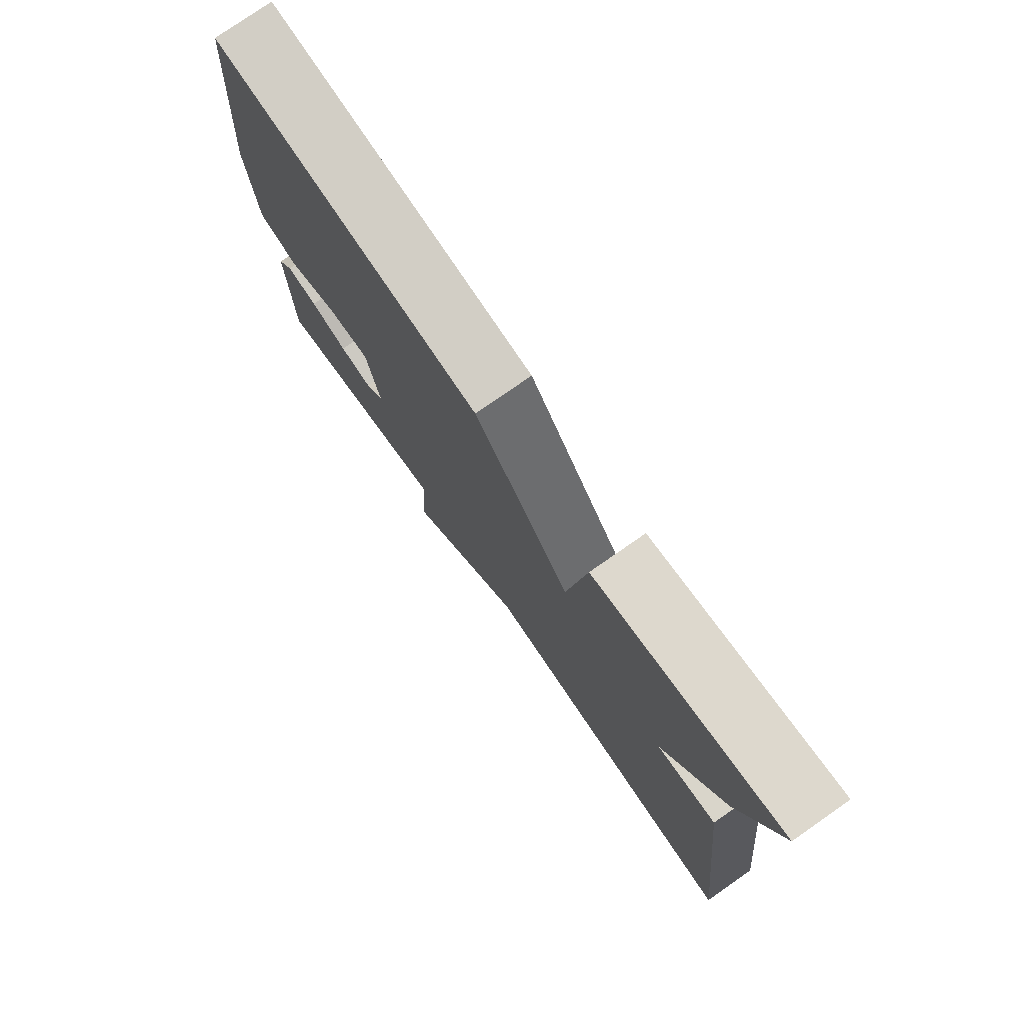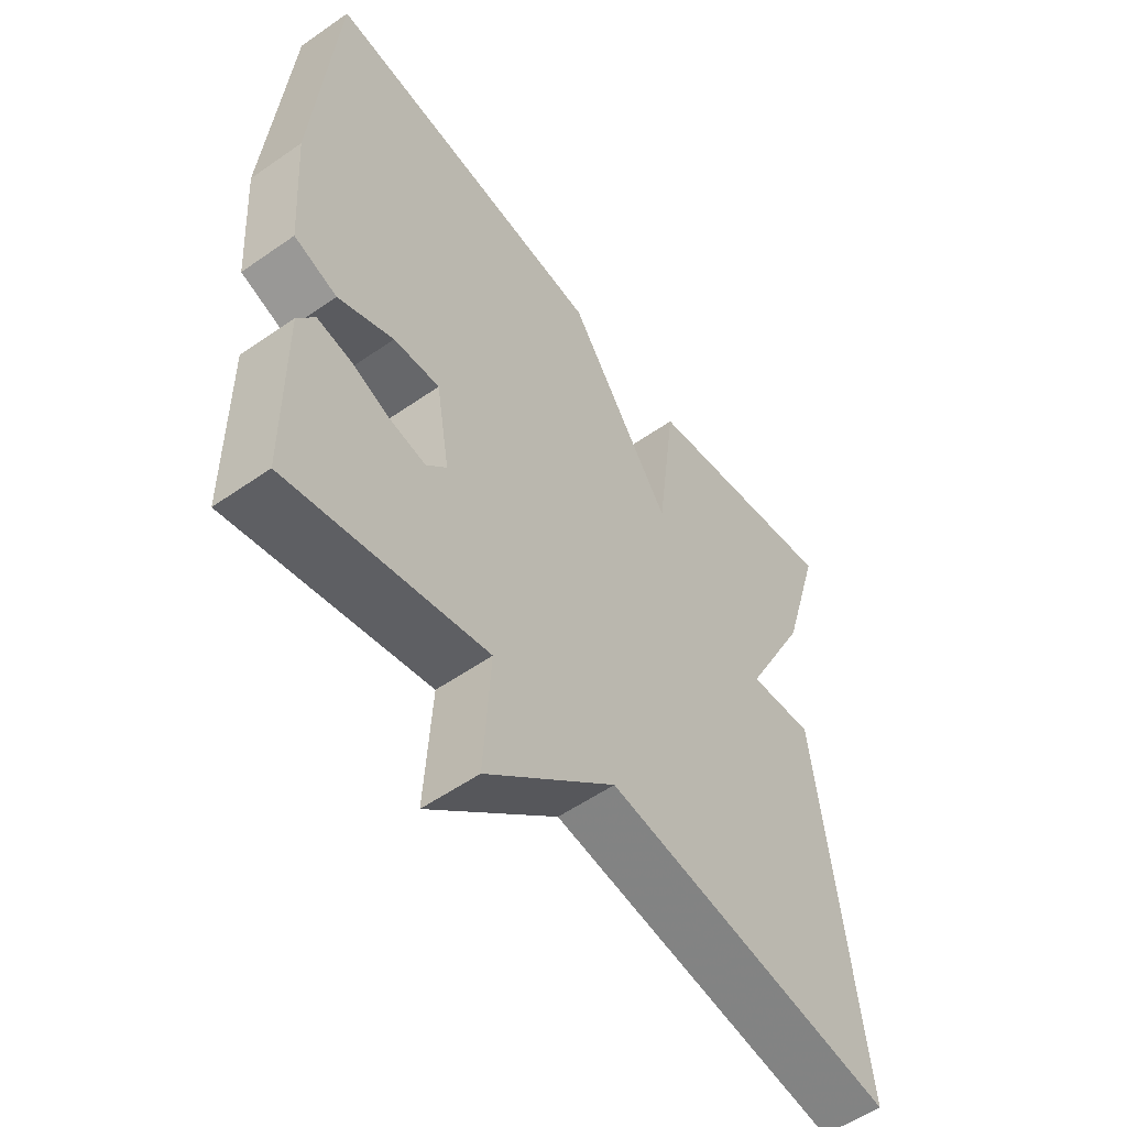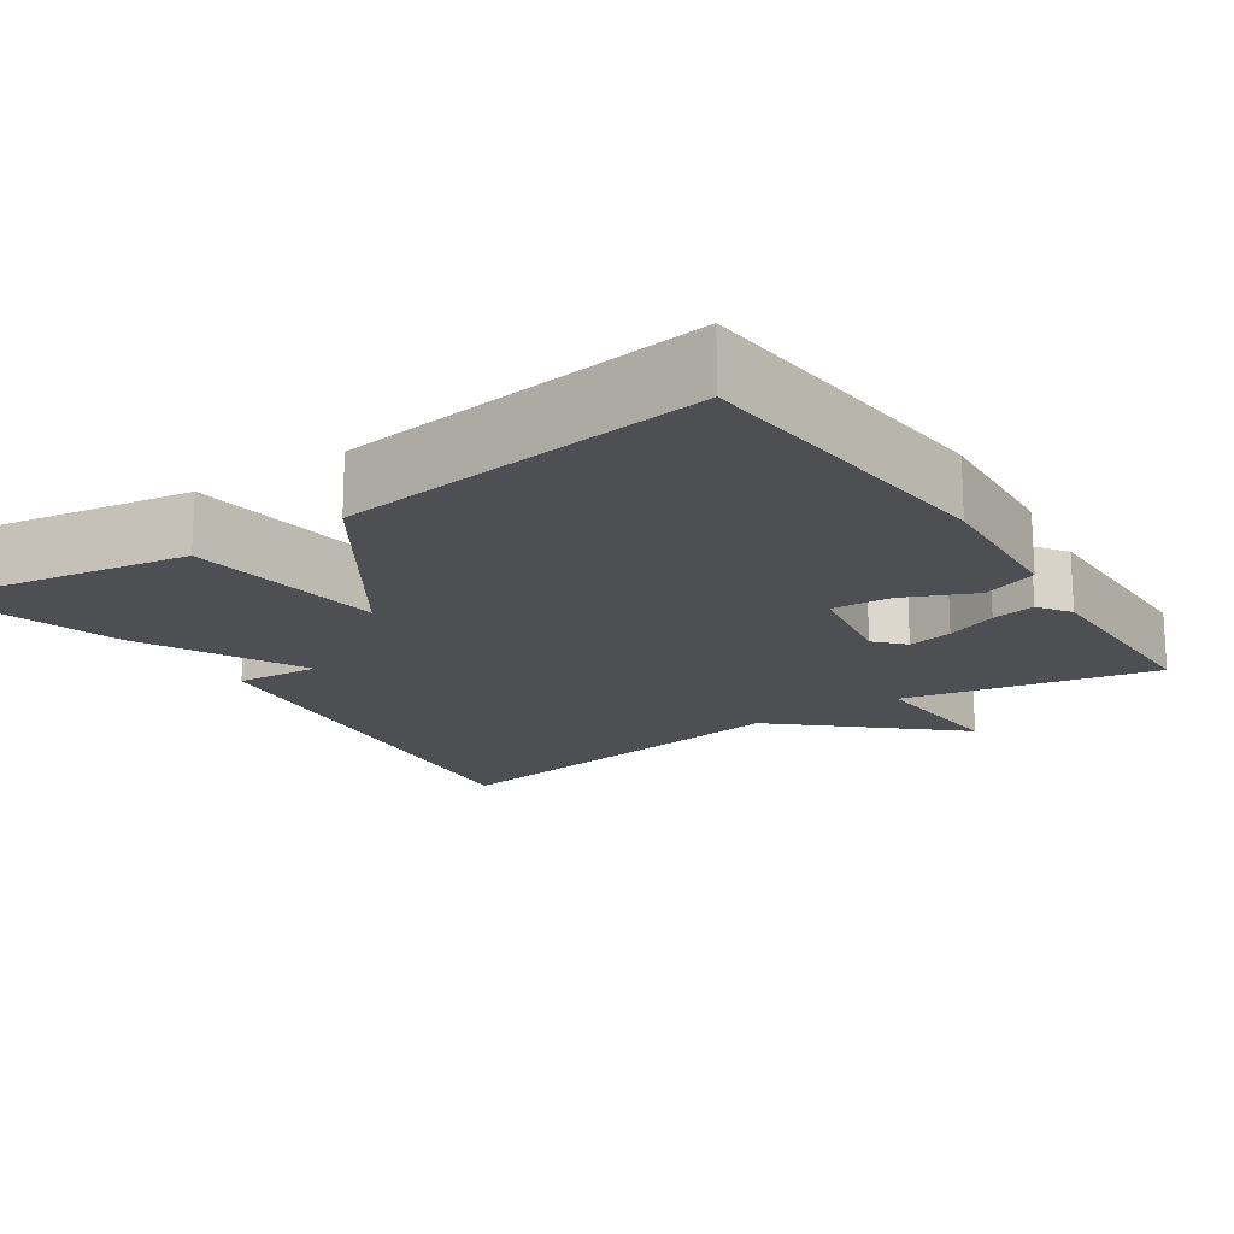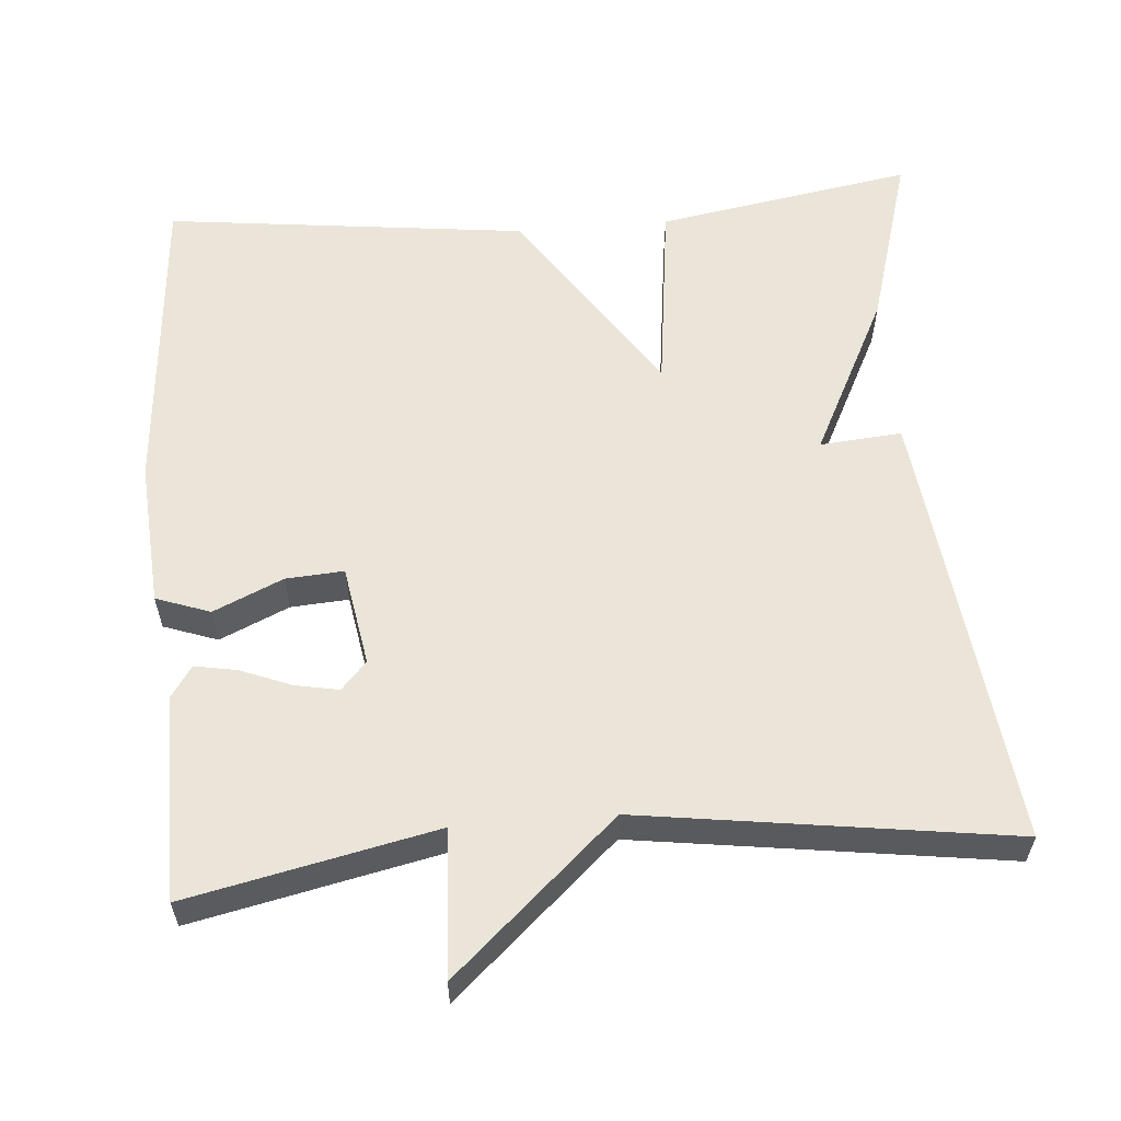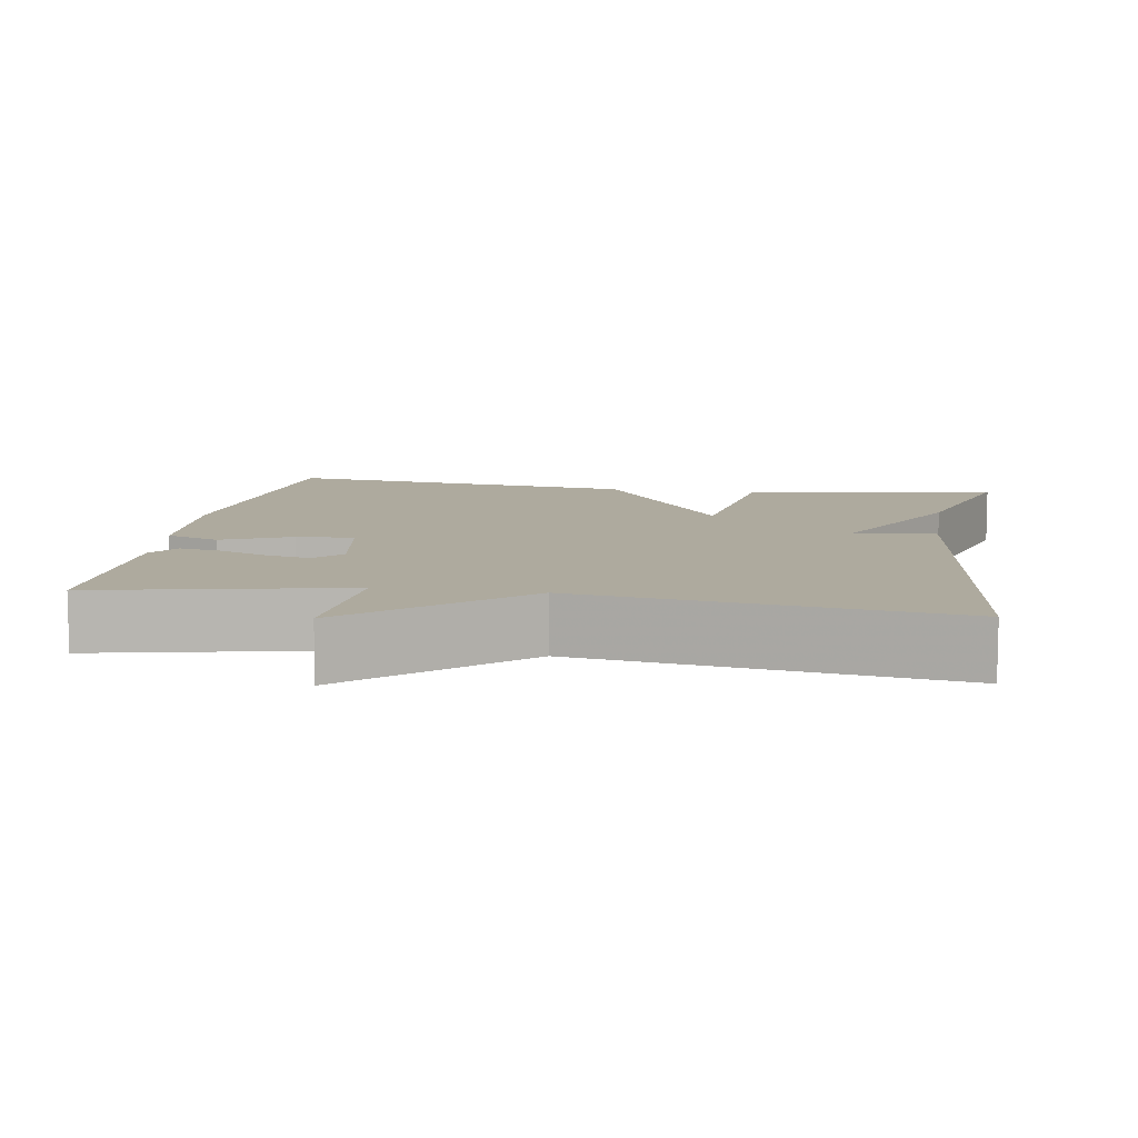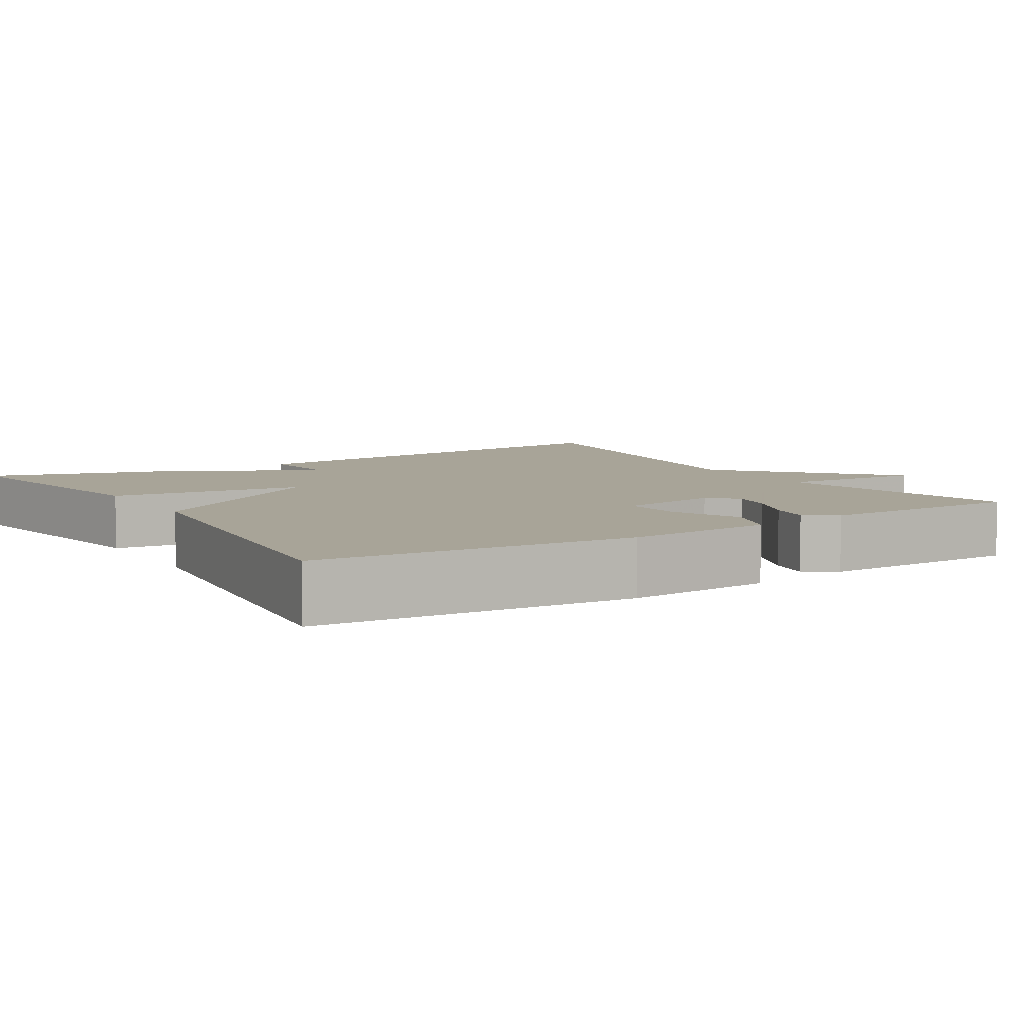
<metadata>
{"format":"obj","ext":"obj","renderer":"f3d","projection":"perspective","resolution":1024,"background":"white","views":[{"elev":77.7,"azim":-124.9,"up":"+Z"},{"elev":-55.1,"azim":126.4,"up":"+Z"},{"elev":-17.8,"azim":34.0,"up":"+Y"},{"elev":58.8,"azim":175.3,"up":"+Y"},{"elev":9.3,"azim":-170.8,"up":"+Y"},{"elev":7.0,"azim":58.1,"up":"+Y"}]}
</metadata>
<code>
v 0.5 0.07 0.5
v 0.534 0.07 0.094
v 0.521 0.07 -0.095
v 0.451 0.07 -0.12
v 0.361 0.07 -0.08
v 0.286 0.07 -0.075
v 0.264 0.07 -0.205
v 0.297 0.07 -0.241
v 0.354 0.07 -0.23
v 0.419 0.07 -0.204
v 0.474 0.07 -0.194
v 0.502 0.07 -0.235
v 0.5 0.07 -0.5
v 0.179 0.07 -0.432
v 0.19 0.07 -0.621
v -0.021 0.07 -0.432
v -0.5 0.07 -0.5
v -0.433 0.07 0.073
v -0.327 0.07 0.064
v -0.433 0.07 0.273
v -0.5 0.07 0.5
v -0.168 0.07 0.444
v -0.136 0.07 0.192
v 0.032 0.07 0.444
v 0.5 0 0.5
v 0.534 0 0.094
v 0.521 0 -0.095
v 0.451 0 -0.12
v 0.361 0 -0.08
v 0.286 0 -0.075
v 0.264 0 -0.205
v 0.297 0 -0.241
v 0.354 0 -0.23
v 0.419 0 -0.204
v 0.474 0 -0.194
v 0.502 0 -0.235
v 0.5 0 -0.5
v 0.179 0 -0.432
v 0.19 0 -0.621
v -0.021 0 -0.432
v -0.5 0 -0.5
v -0.433 0 0.073
v -0.327 0 0.064
v -0.433 0 0.273
v -0.5 0 0.5
v -0.168 0 0.444
v -0.136 0 0.192
v 0.032 0 0.444
f 3 4 5
f 2 3 5
f 1 2 5
f 24 1 5
f 23 24 5
f 21 22 23
f 20 21 23
f 19 20 23
f 19 23 5 6
f 19 6 7
f 18 19 7
f 17 18 7
f 16 17 7
f 14 15 16
f 14 16 7 8
f 12 13 14
f 11 12 14
f 10 11 14
f 9 10 14
f 8 9 14
f 29 28 27
f 29 27 26
f 29 26 25
f 29 25 48
f 29 48 47
f 47 46 45
f 47 45 44
f 47 44 43
f 30 29 47 43
f 31 30 43
f 31 43 42
f 31 42 41
f 31 41 40
f 40 39 38
f 32 31 40 38
f 38 37 36
f 38 36 35
f 38 35 34
f 38 34 33
f 38 33 32
f 1 25 26 2
f 2 26 27 3
f 3 27 28 4
f 4 28 29 5
f 5 29 30 6
f 6 30 31 7
f 7 31 32 8
f 8 32 33 9
f 9 33 34 10
f 10 34 35 11
f 11 35 36 12
f 12 36 37 13
f 13 37 38 14
f 14 38 39 15
f 15 39 40 16
f 16 40 41 17
f 17 41 42 18
f 18 42 43 19
f 19 43 44 20
f 20 44 45 21
f 21 45 46 22
f 22 46 47 23
f 23 47 48 24
f 24 48 25 1

</code>
